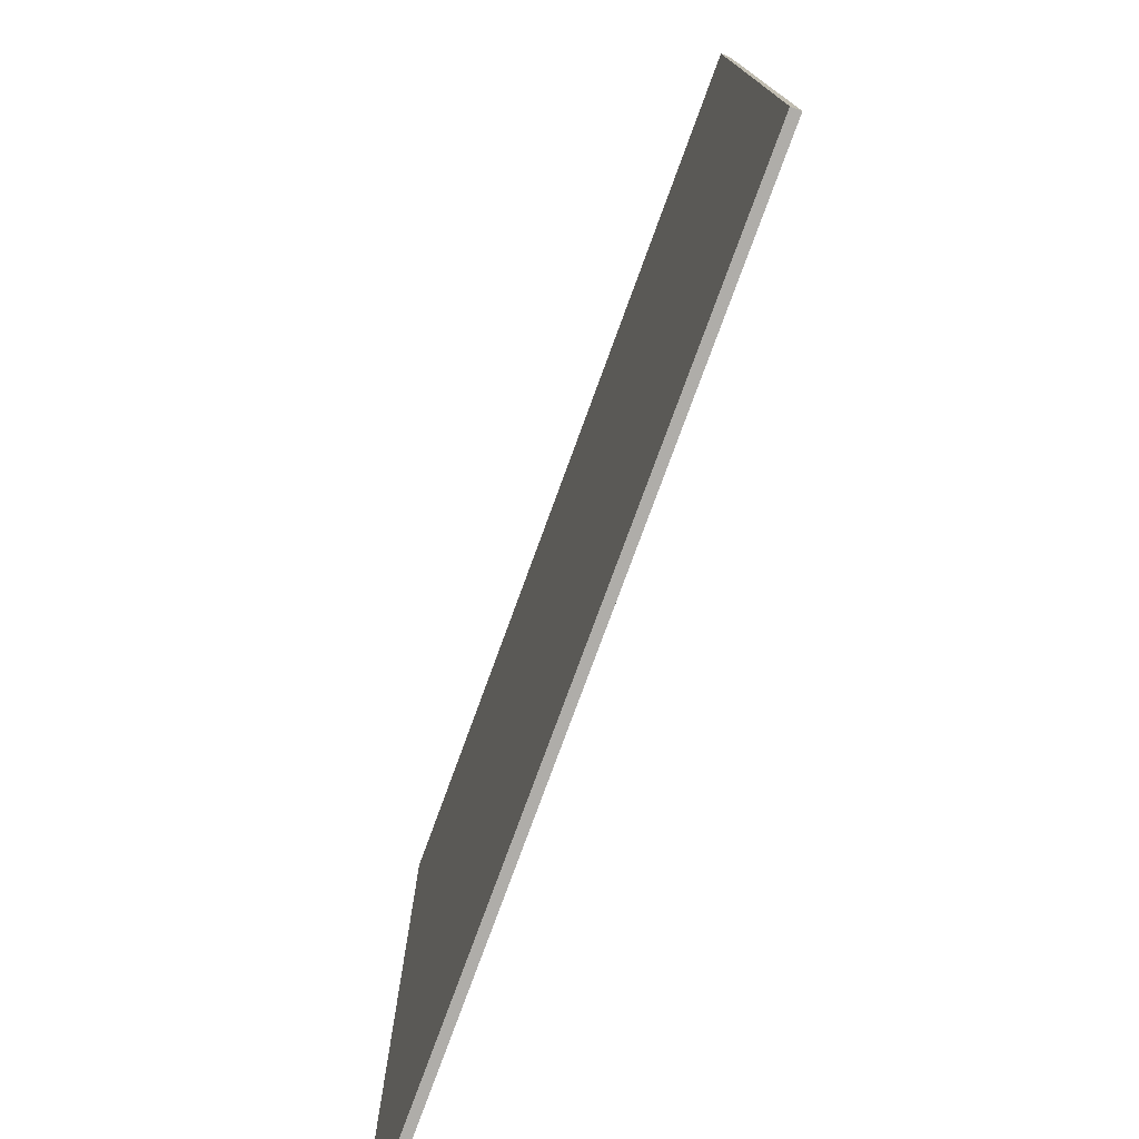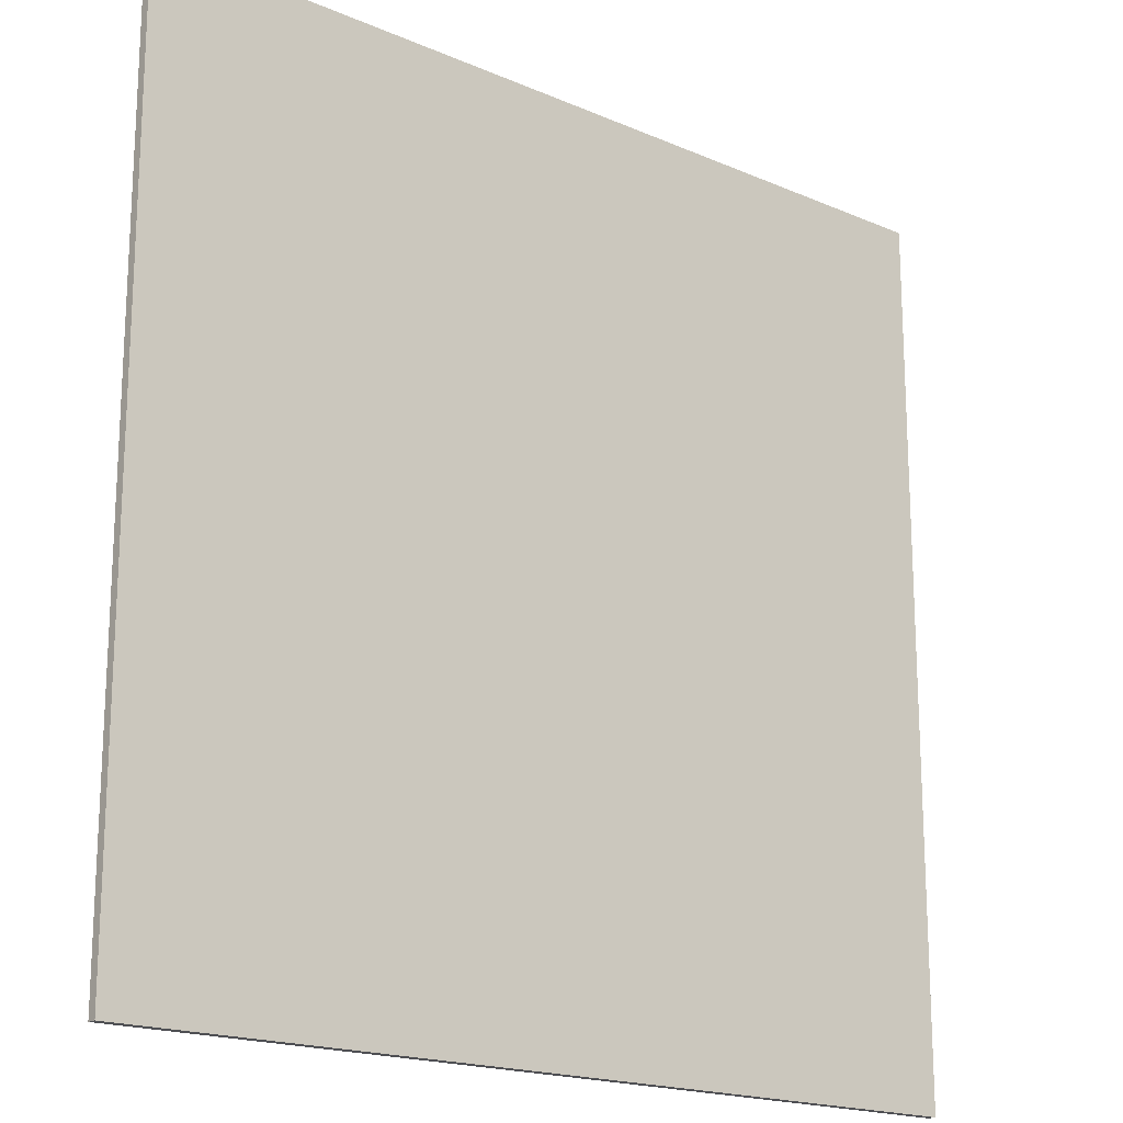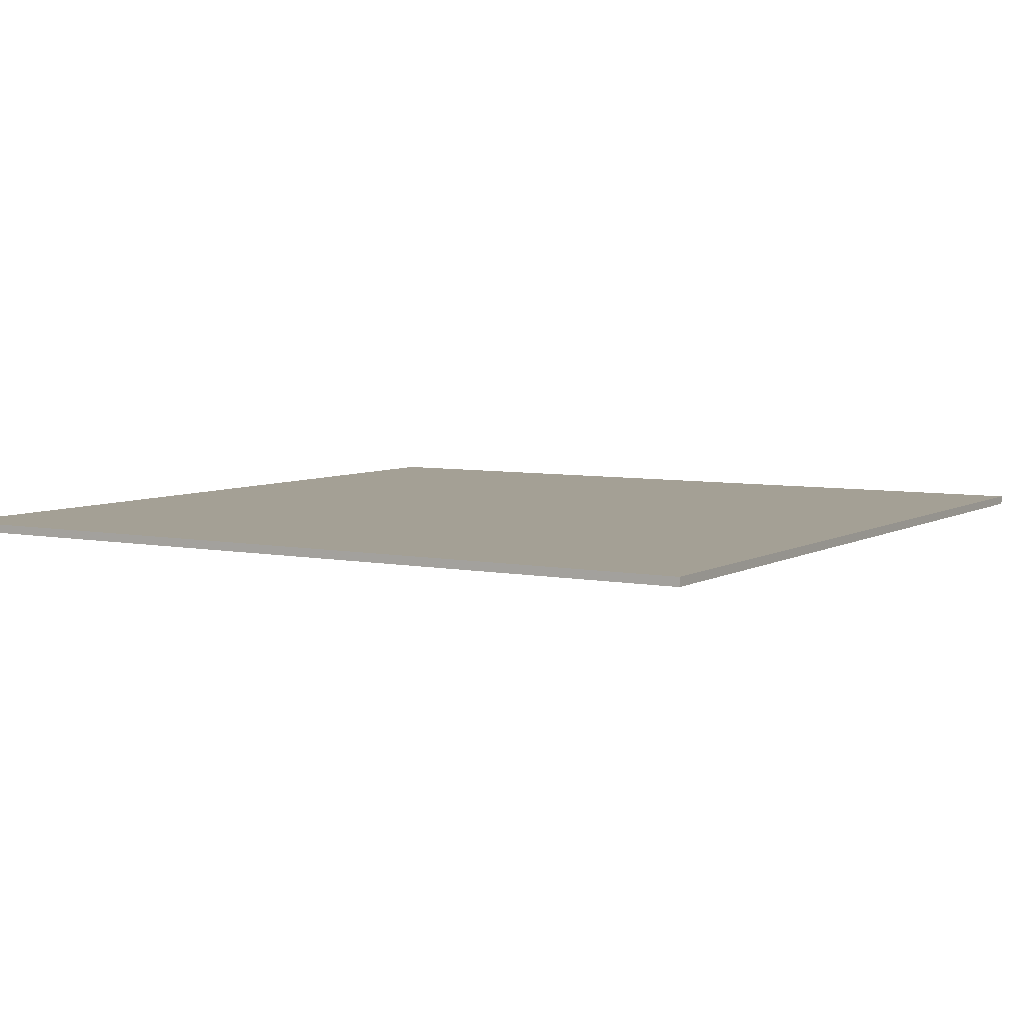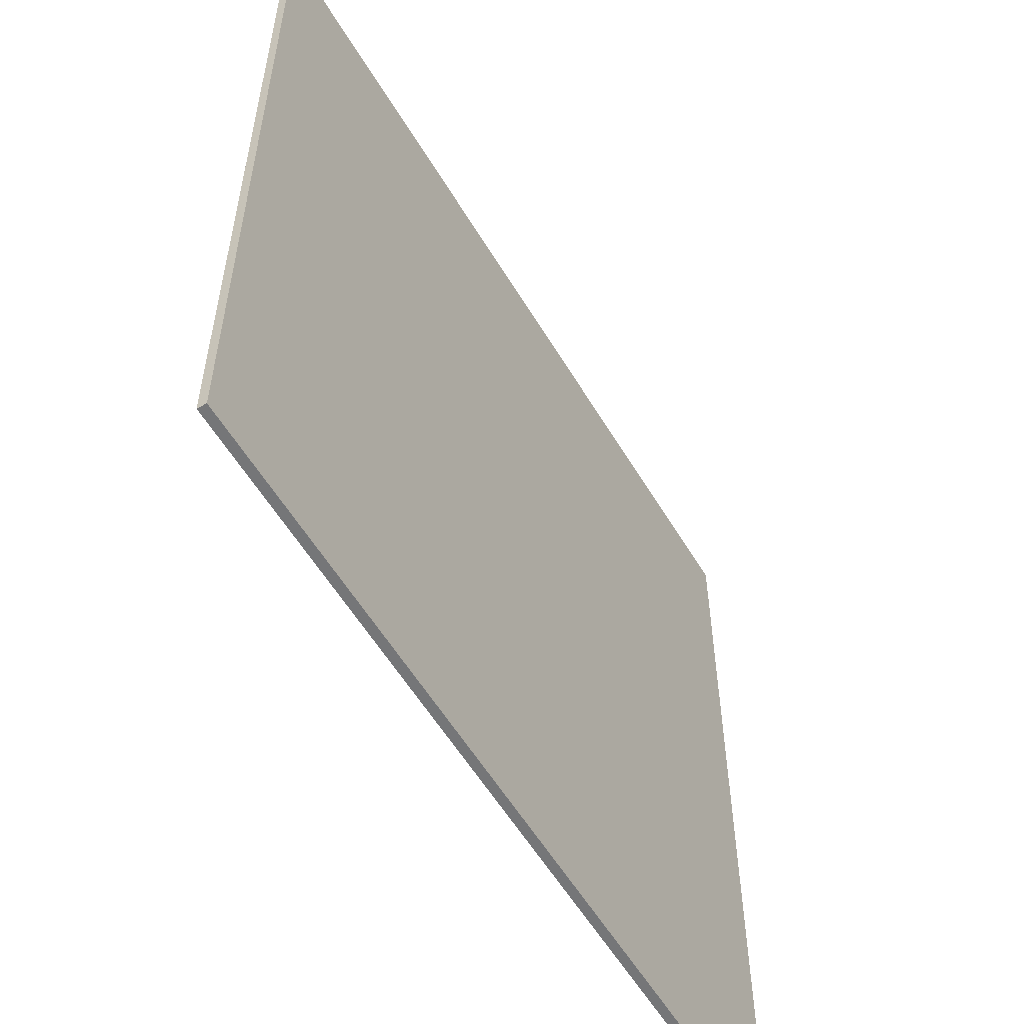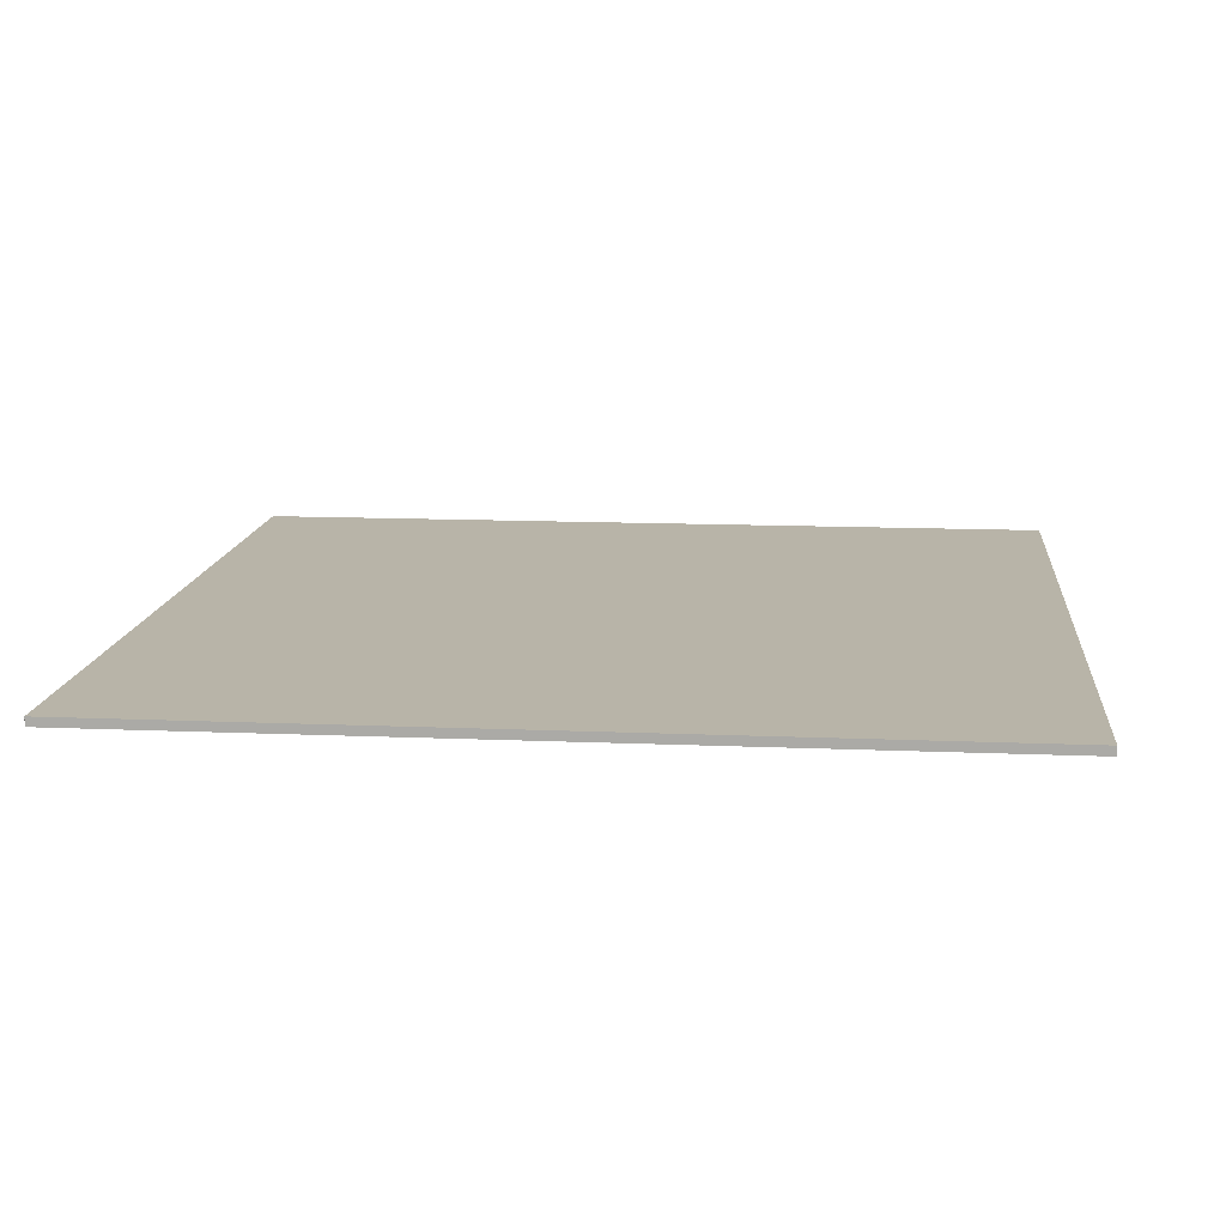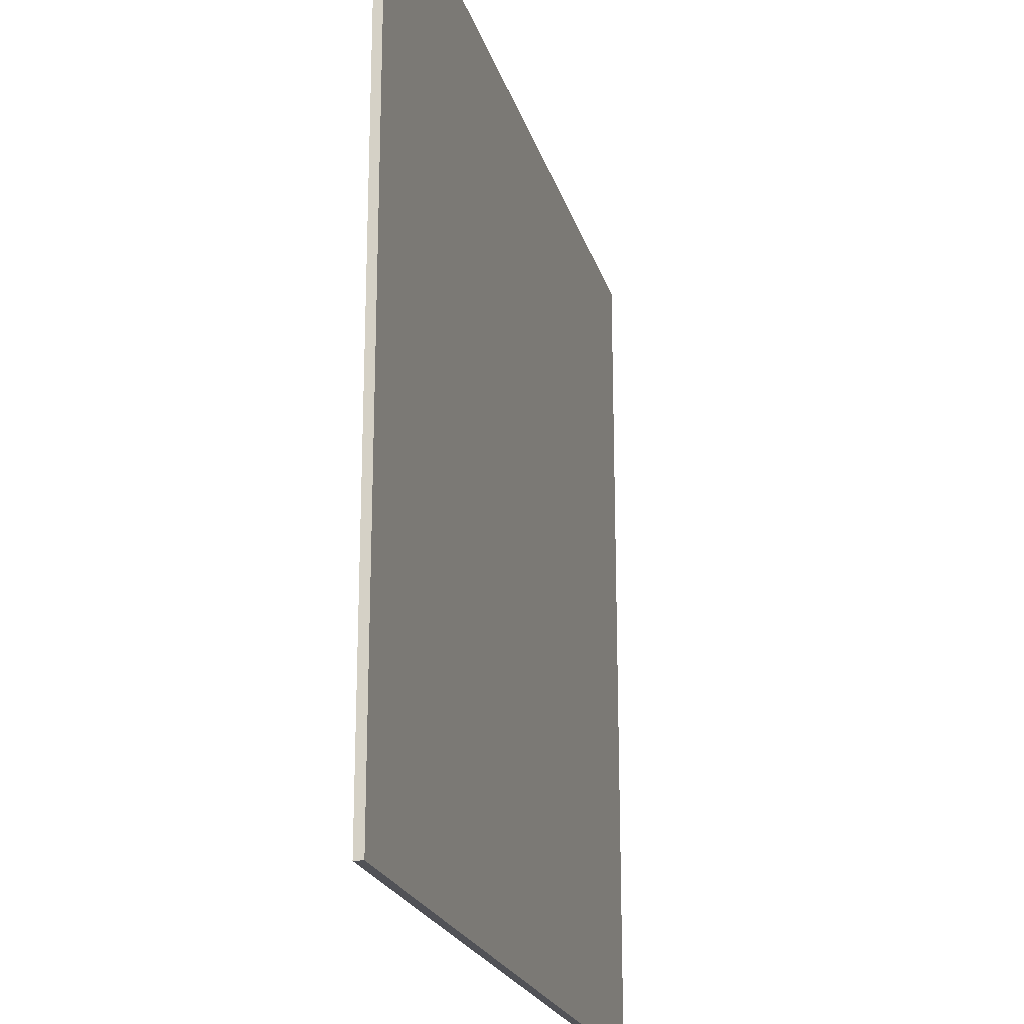
<metadata>
{"format":"obj","ext":"obj","renderer":"f3d","projection":"perspective","resolution":1024,"background":"white","views":[{"elev":-77.4,"azim":-110.1,"up":"+Z"},{"elev":-18.2,"azim":140.0,"up":"+Z"},{"elev":5.8,"azim":31.4,"up":"+Y"},{"elev":-56.8,"azim":120.5,"up":"+Z"},{"elev":13.0,"azim":5.6,"up":"+Y"},{"elev":-21.5,"azim":104.7,"up":"+Z"}]}
</metadata>
<code>
g MetroArea_Prop_MetalBoard_03
v -1.25 0.02694 1.25
v -1.25 0.001239 -1.25
v -1.25 0.02694 -1.25
v -1.25 0.001239 1.25
v 1.25 0.02694 1.25
v -1.25 0.001239 1.25
v -1.25 0.02694 1.25
v 1.25 0.001239 1.25
v 1.25 0.02694 1.25
v 1.25 0.02694 -1.25
v 1.25 0.001239 -1.25
v 1.25 0.001239 1.25
v -1.25 0.02694 -1.25
v 1.25 0.001239 -1.25
v 1.25 0.02694 -1.25
v -1.25 0.001239 -1.25
v -1.25 0.001239 1.25
v 1.25 0.001239 1.25
v -1.25 0.001239 -1.25
v 1.25 0.001239 -1.25
v -1.25 0.02694 -1.25
v 1.25 0.02694 -1.25
v -1.25 0.02694 1.25
v 1.25 0.02694 1.25
g MetroArea_Prop_MetalBoard_03_0
f 3 2 1
f 2 4 1
f 7 6 5
f 6 8 5
f 11 10 9
f 9 12 11
f 15 14 13
f 14 16 13
f 19 18 17
f 19 20 18
f 23 22 21
f 23 24 22

</code>
